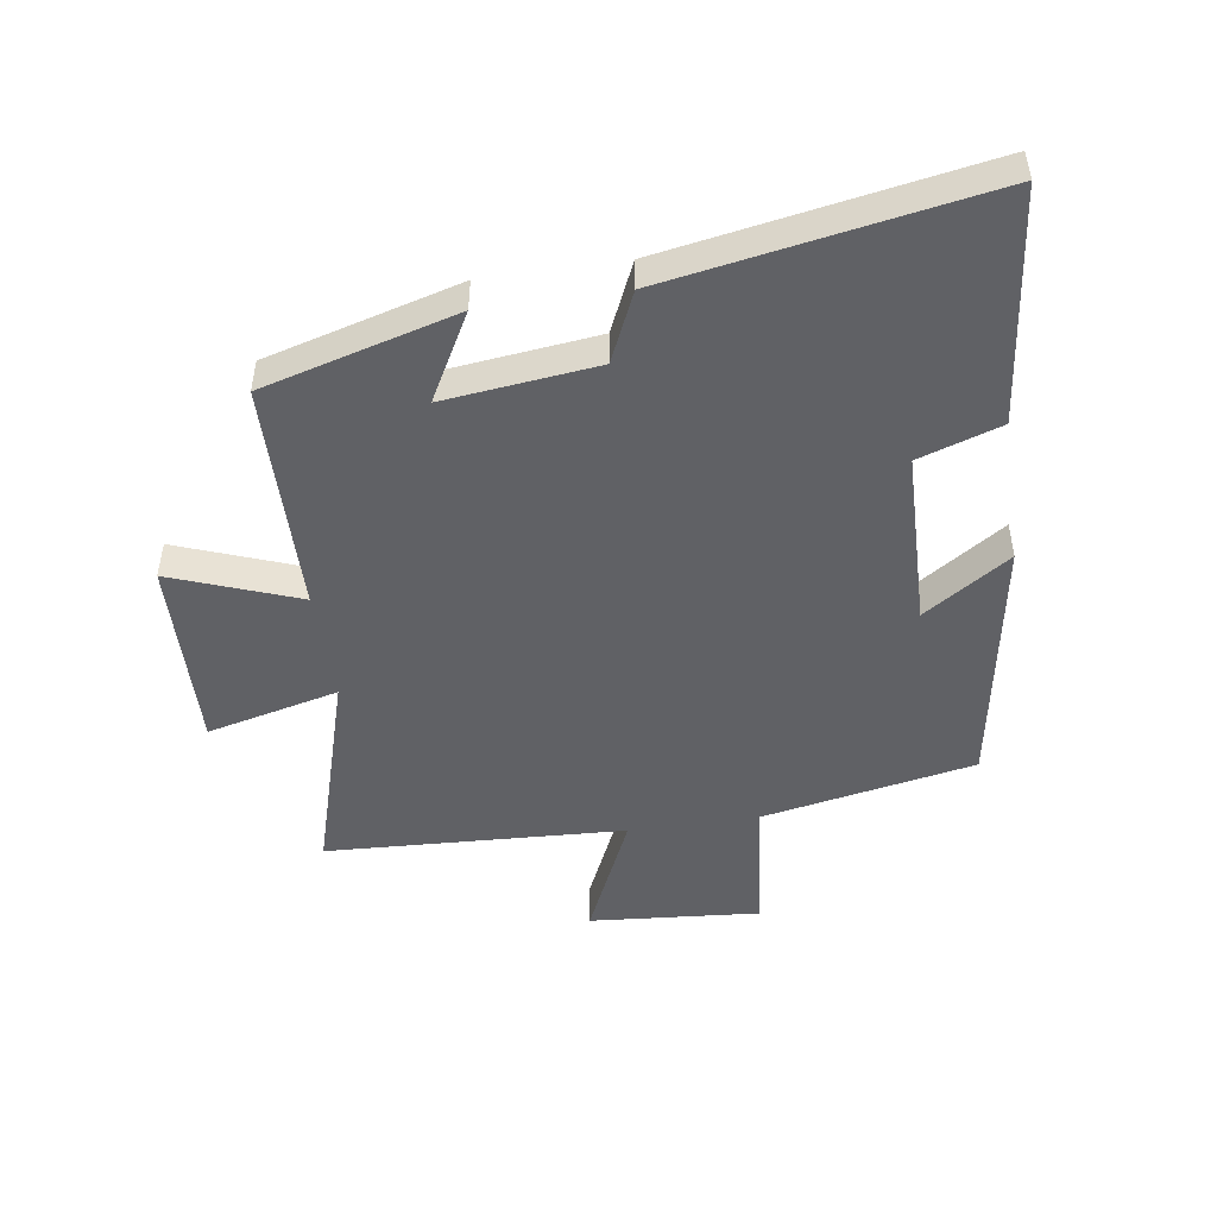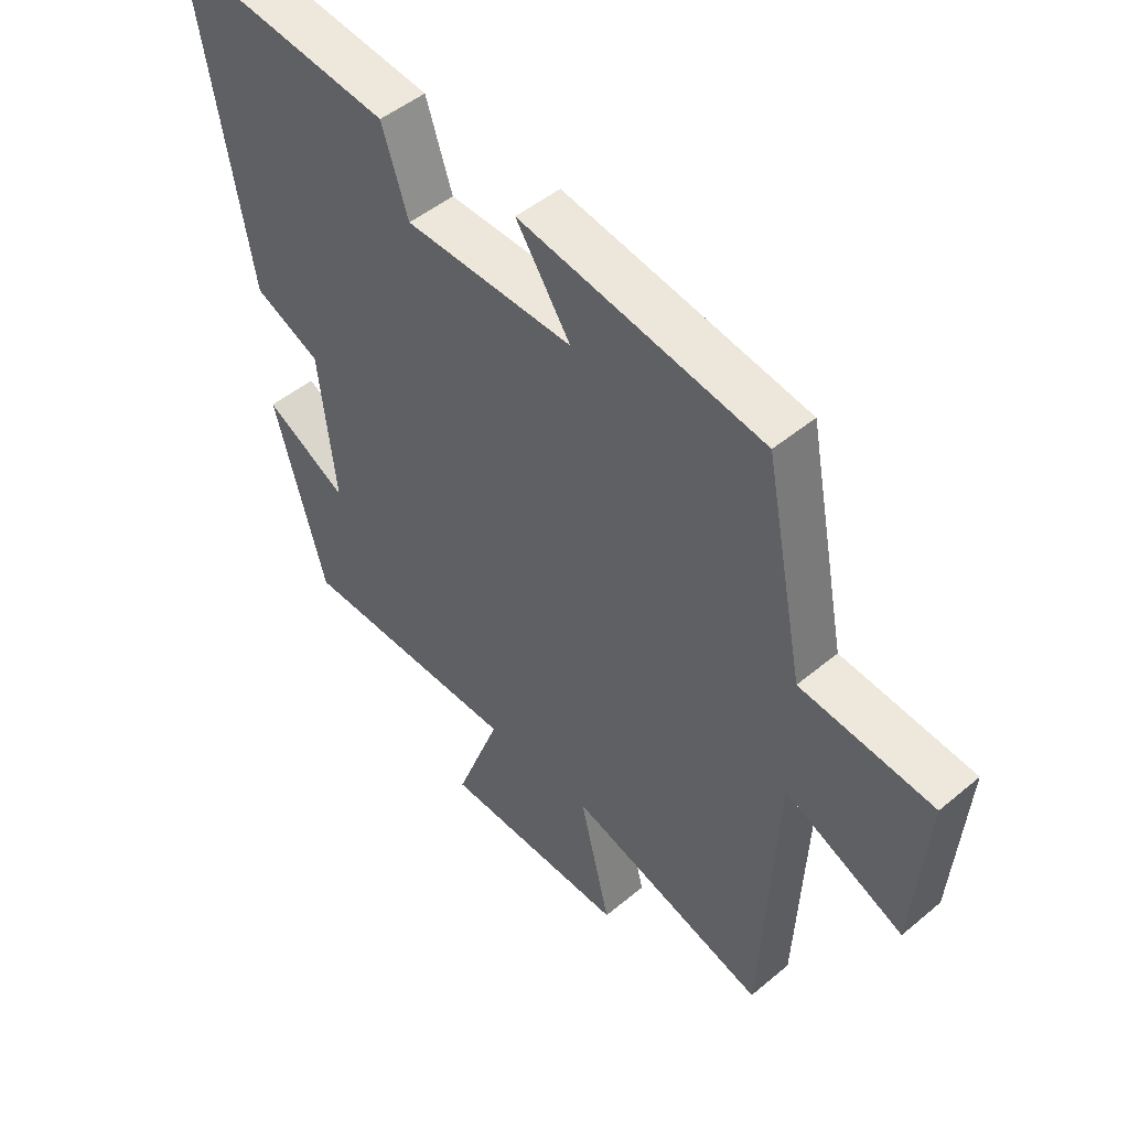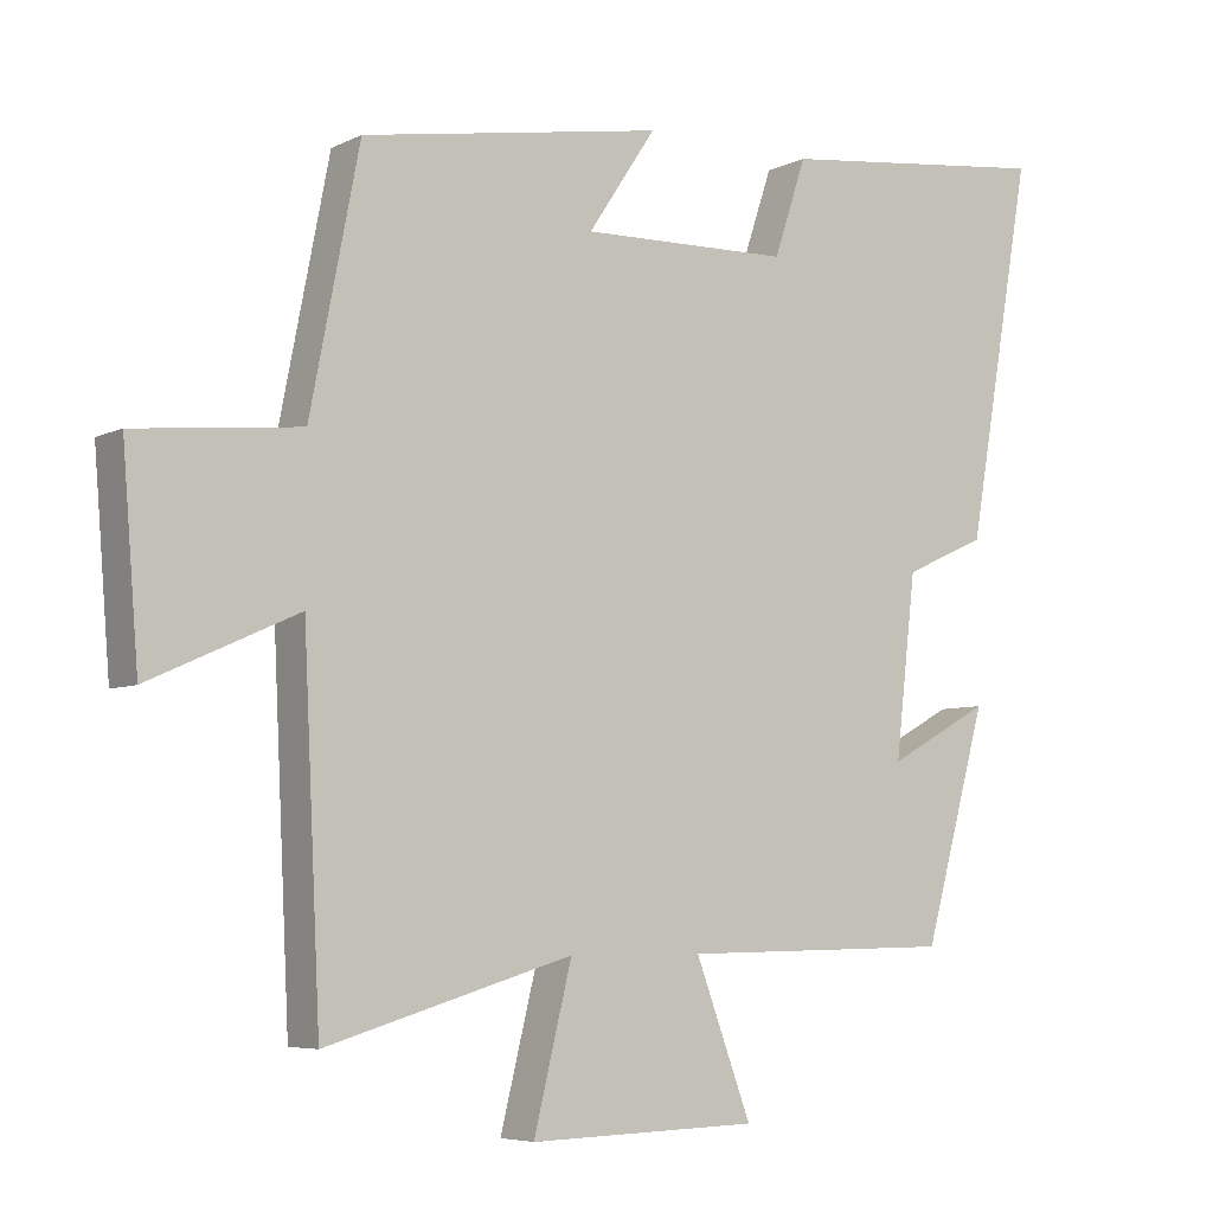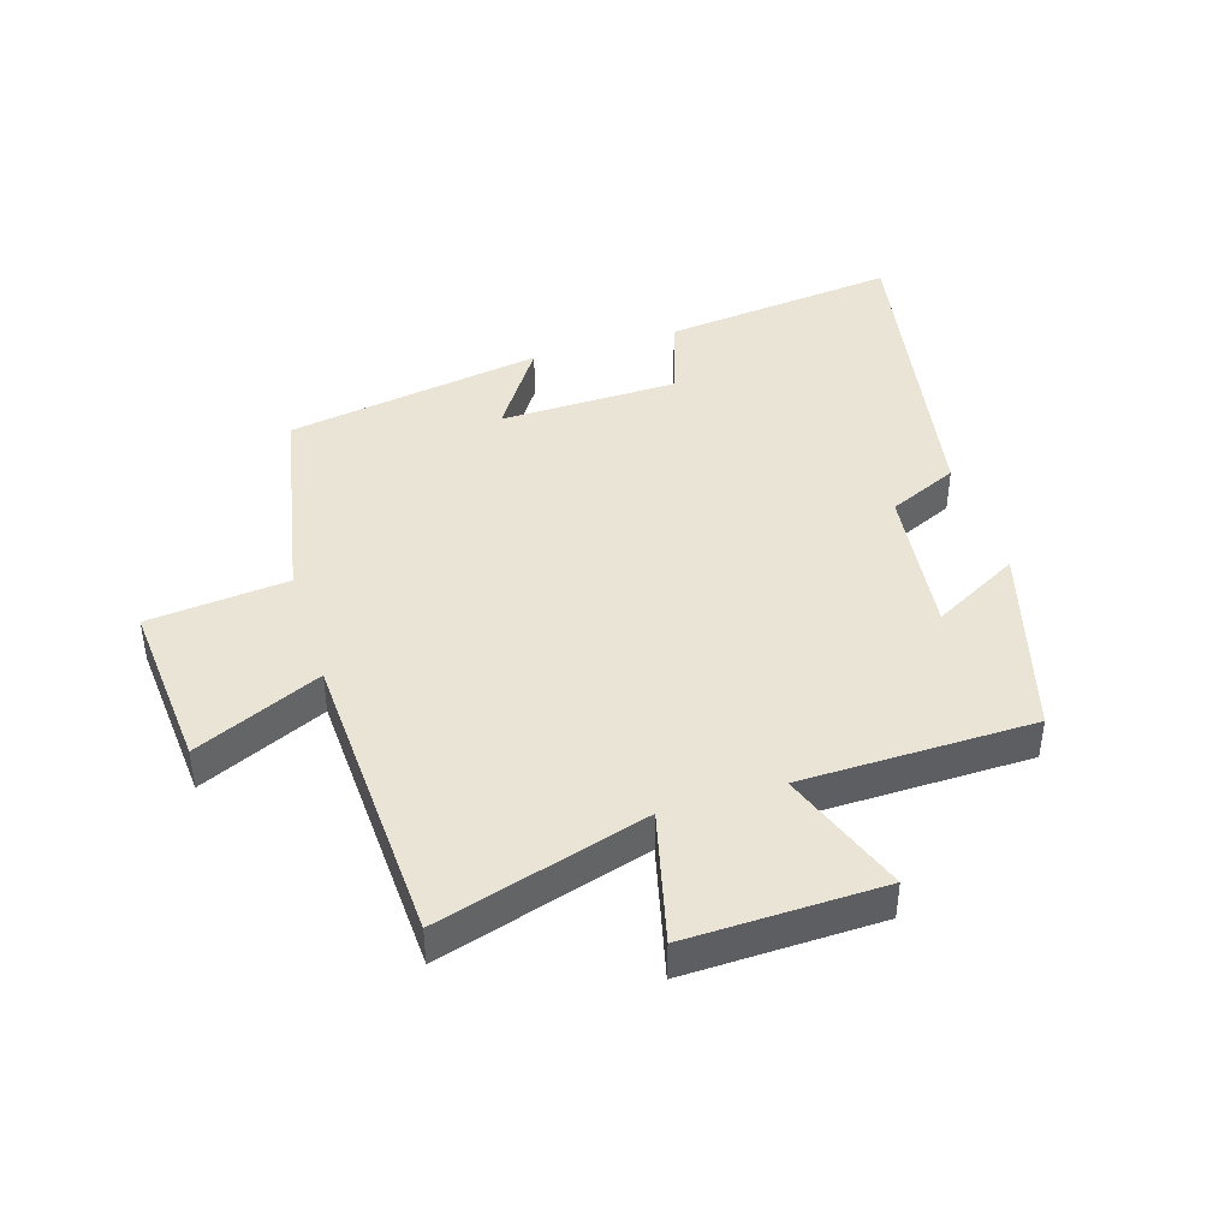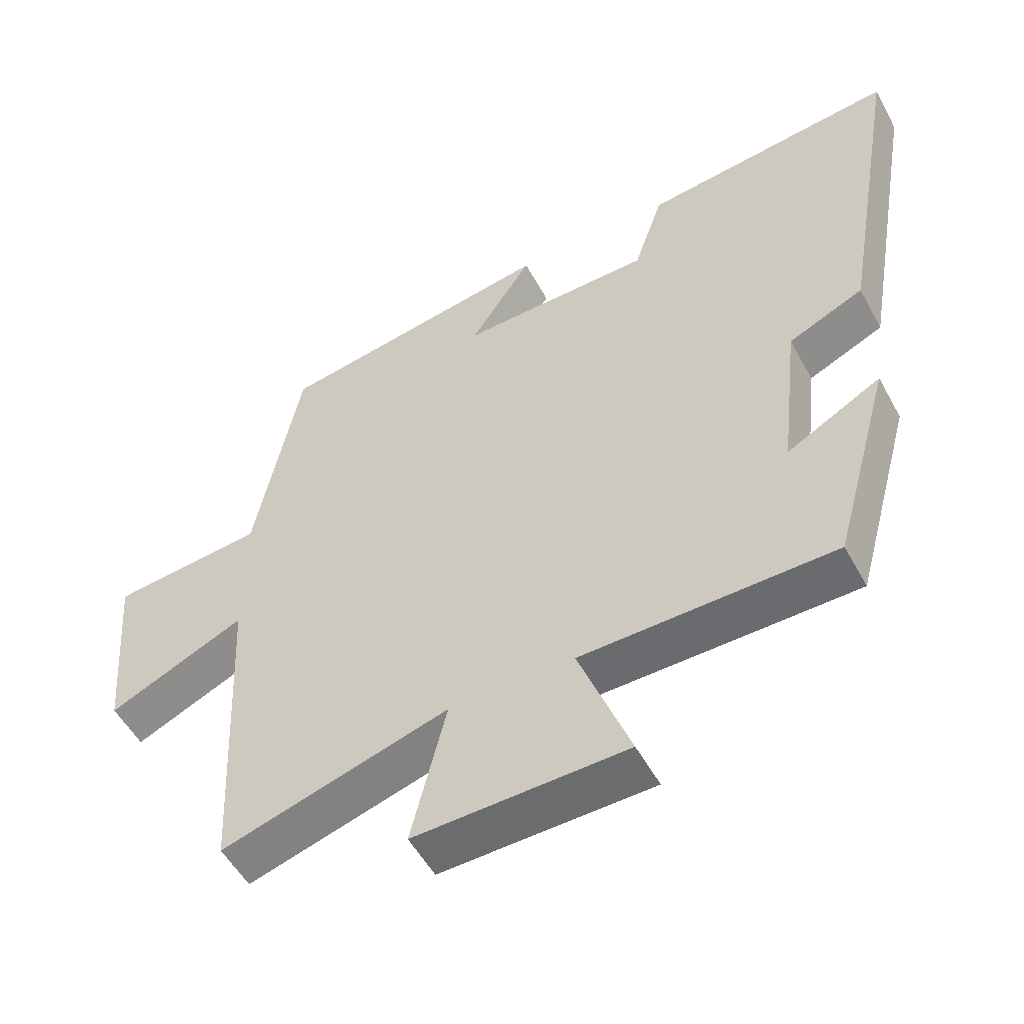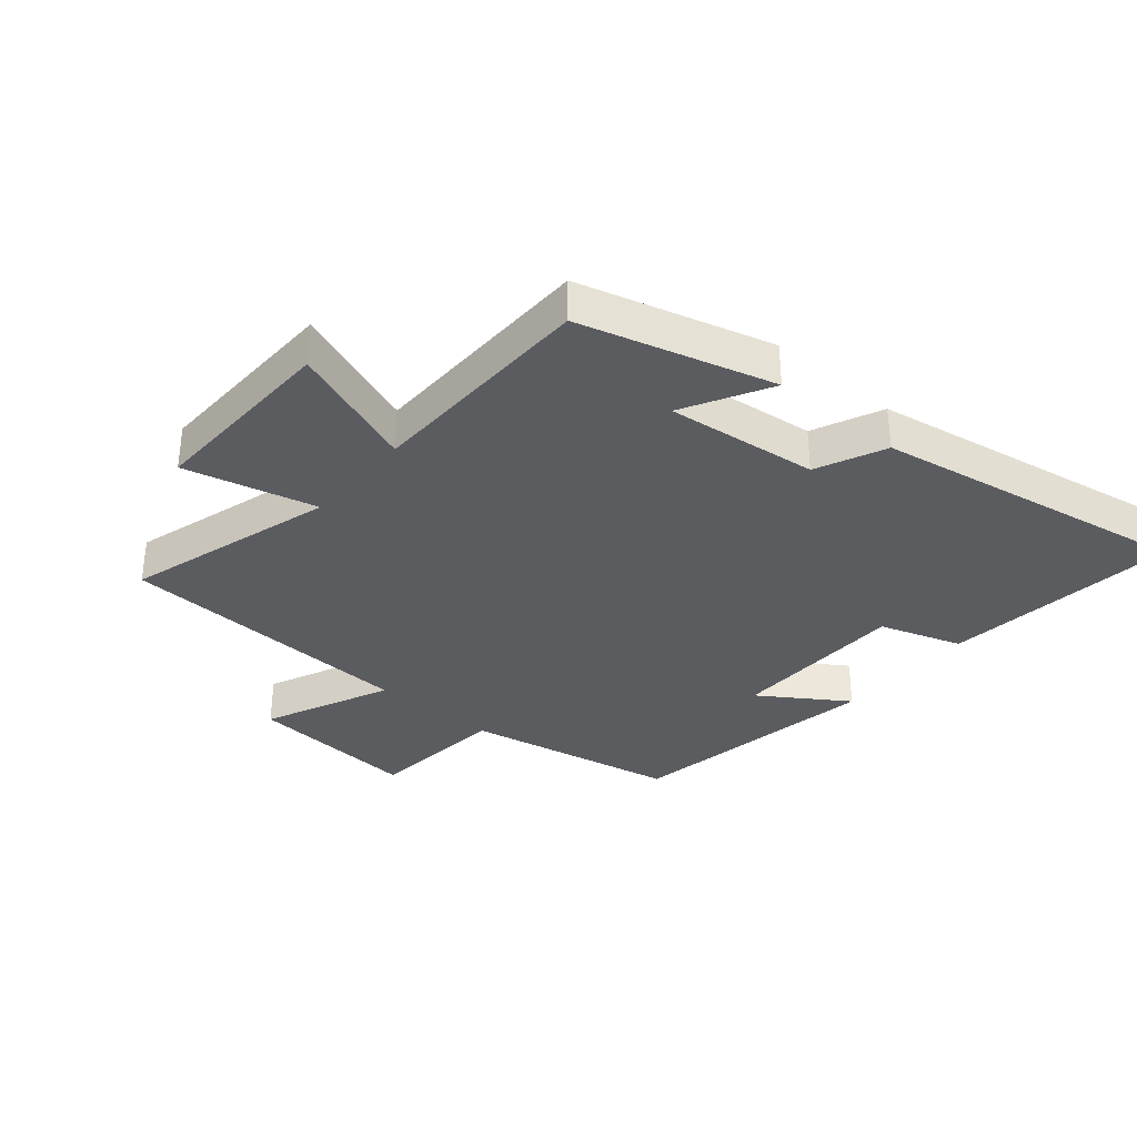
<metadata>
{"format":"obj","ext":"obj","renderer":"f3d","projection":"perspective","resolution":1024,"background":"white","views":[{"elev":-48.4,"azim":-81.6,"up":"+Y"},{"elev":48.4,"azim":47.0,"up":"+Z"},{"elev":-5.9,"azim":144.9,"up":"+Z"},{"elev":42.6,"azim":162.8,"up":"+Y"},{"elev":-52.8,"azim":-152.0,"up":"+Z"},{"elev":-34.2,"azim":-130.3,"up":"+Y"}]}
</metadata>
<code>
v -0.414 0.07 -0.494
v -0.5 0.07 -0.184
v -0.361 0.07 -0.26
v -0.389 0.07 -0.016
v -0.5 0.07 0.034
v -0.589 0.07 0.543
v -0.213 0.07 0.5
v -0.169 0.07 0.368
v 0.115 0.07 0.362
v 0.023 0.07 0.5
v 0.433 0.07 0.431
v 0.5 0.07 0.088
v 0.724 0.07 0.065
v 0.702 0.07 -0.209
v 0.5 0.07 -0.118
v 0.477 0.07 -0.599
v 0.142 0.07 -0.5
v 0.194 0.07 -0.712
v -0.118 0.07 -0.704
v -0.042 0.07 -0.5
v -0.414 0 -0.494
v -0.5 0 -0.184
v -0.361 0 -0.26
v -0.389 0 -0.016
v -0.5 0 0.034
v -0.589 0 0.543
v -0.213 0 0.5
v -0.169 0 0.368
v 0.115 0 0.362
v 0.023 0 0.5
v 0.433 0 0.431
v 0.5 0 0.088
v 0.724 0 0.065
v 0.702 0 -0.209
v 0.5 0 -0.118
v 0.477 0 -0.599
v 0.142 0 -0.5
v 0.194 0 -0.712
v -0.118 0 -0.704
v -0.042 0 -0.5
f 17 18 19 20
f 17 20 1
f 15 16 17
f 15 17 1
f 12 13 14 15
f 11 12 15
f 10 11 15
f 9 10 15
f 8 9 15 1
f 6 7 8
f 5 6 8
f 4 5 8
f 3 4 8
f 3 8 1
f 1 2 3
f 40 39 38 37
f 21 40 37
f 37 36 35
f 21 37 35
f 35 34 33 32
f 35 32 31
f 35 31 30
f 35 30 29
f 21 35 29 28
f 28 27 26
f 28 26 25
f 28 25 24
f 28 24 23
f 21 28 23
f 23 22 21
f 1 21 22 2
f 2 22 23 3
f 3 23 24 4
f 4 24 25 5
f 5 25 26 6
f 6 26 27 7
f 7 27 28 8
f 8 28 29 9
f 9 29 30 10
f 10 30 31 11
f 11 31 32 12
f 12 32 33 13
f 13 33 34 14
f 14 34 35 15
f 15 35 36 16
f 16 36 37 17
f 17 37 38 18
f 18 38 39 19
f 19 39 40 20
f 20 40 21 1

</code>
